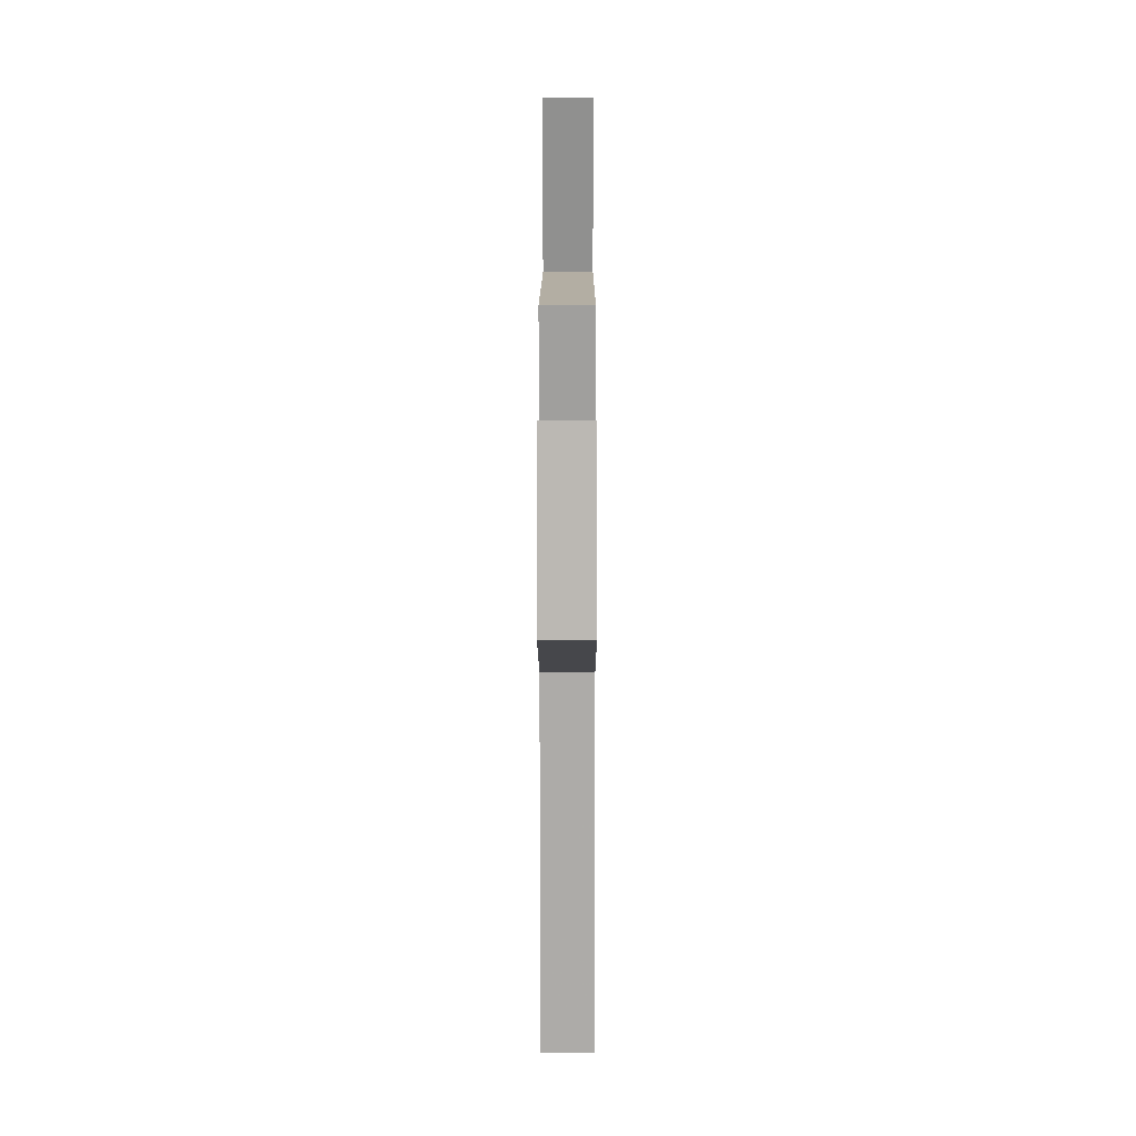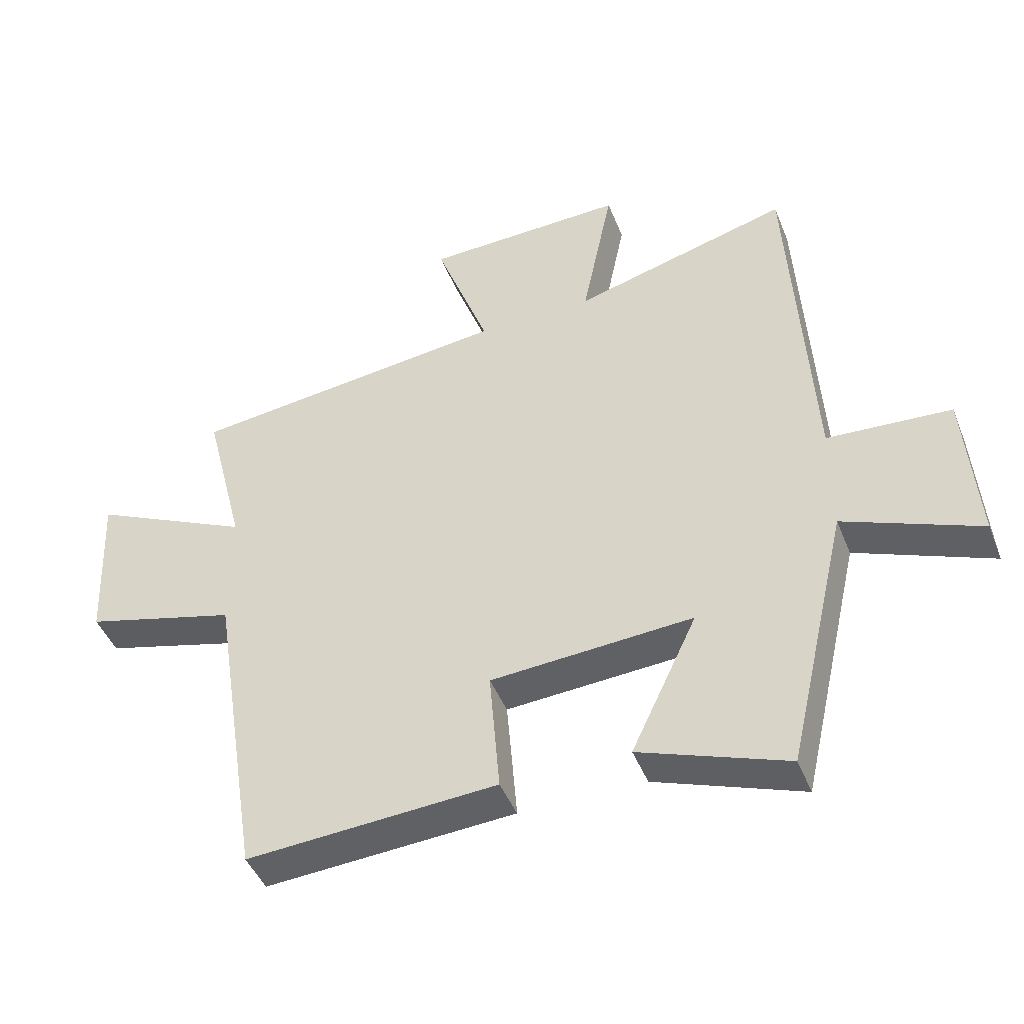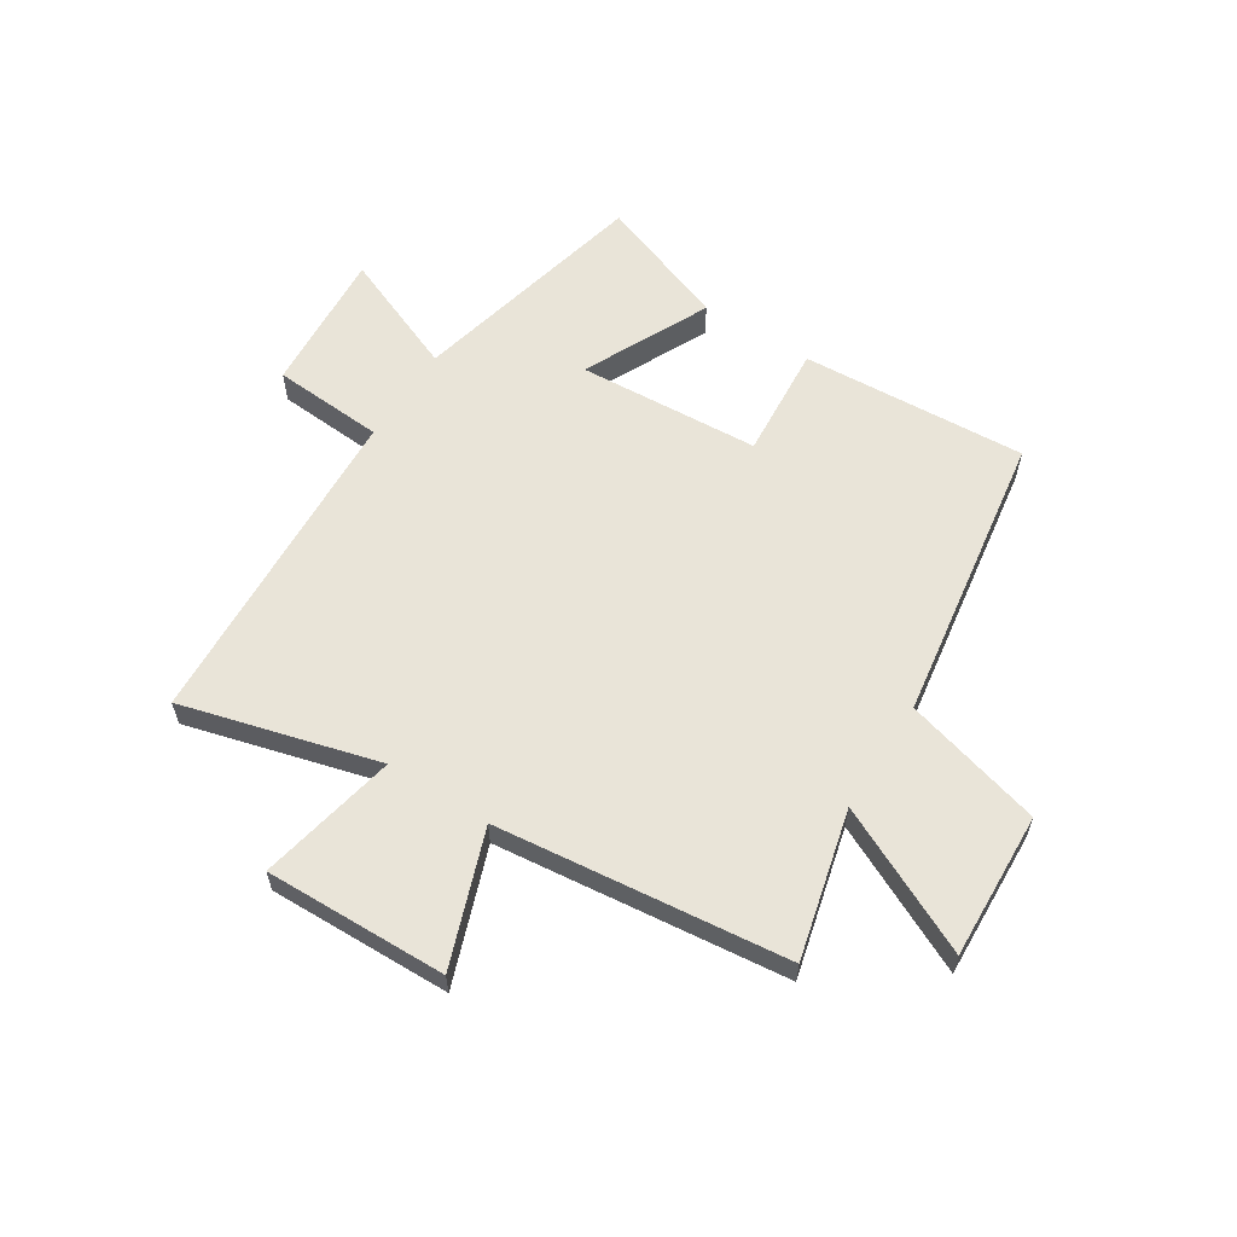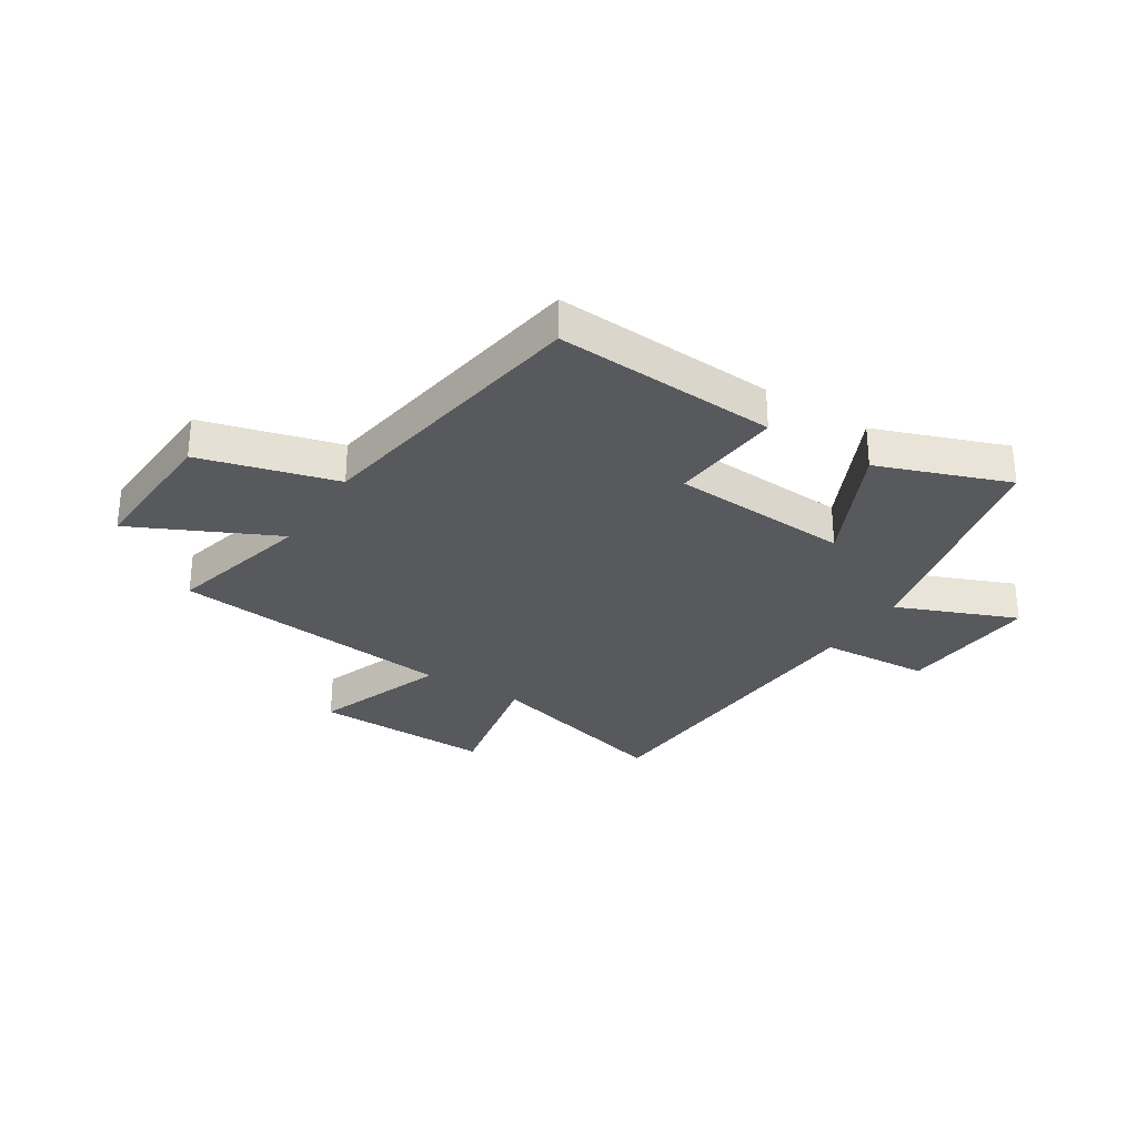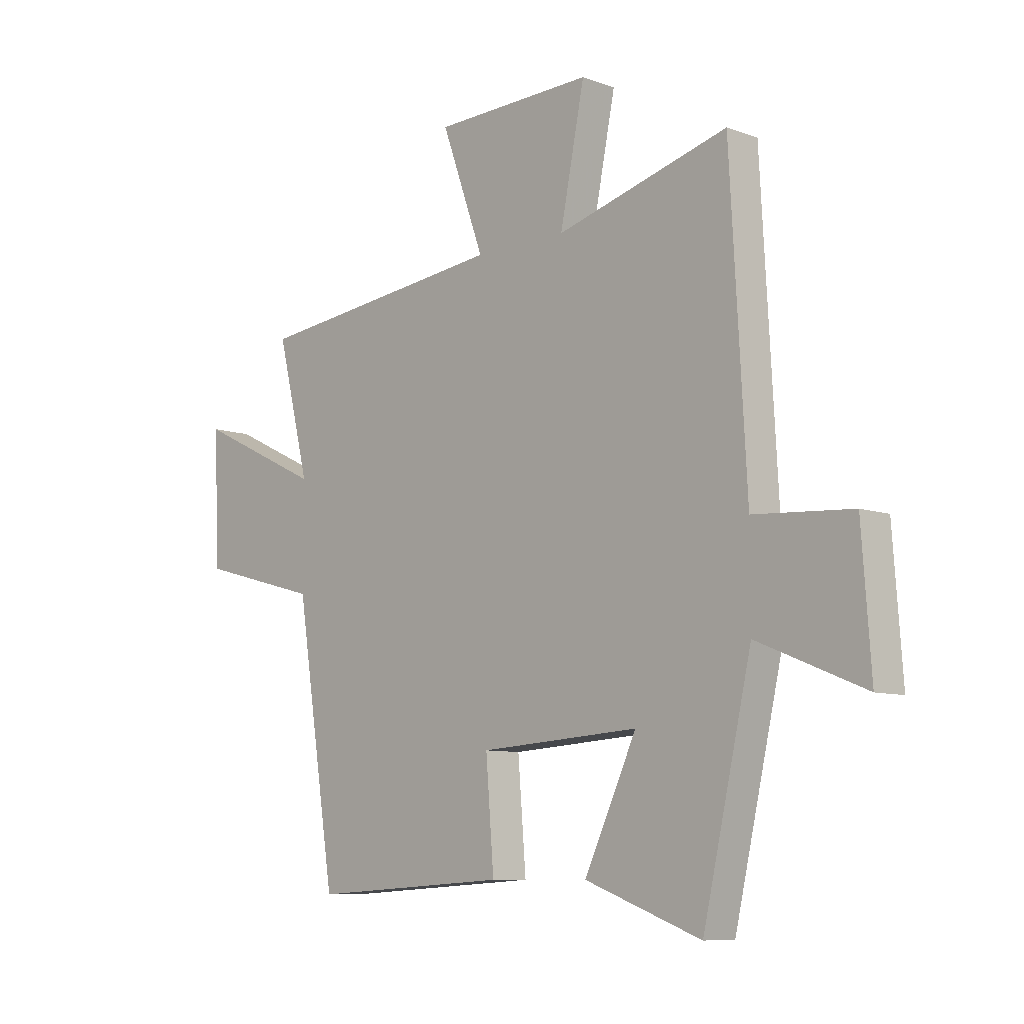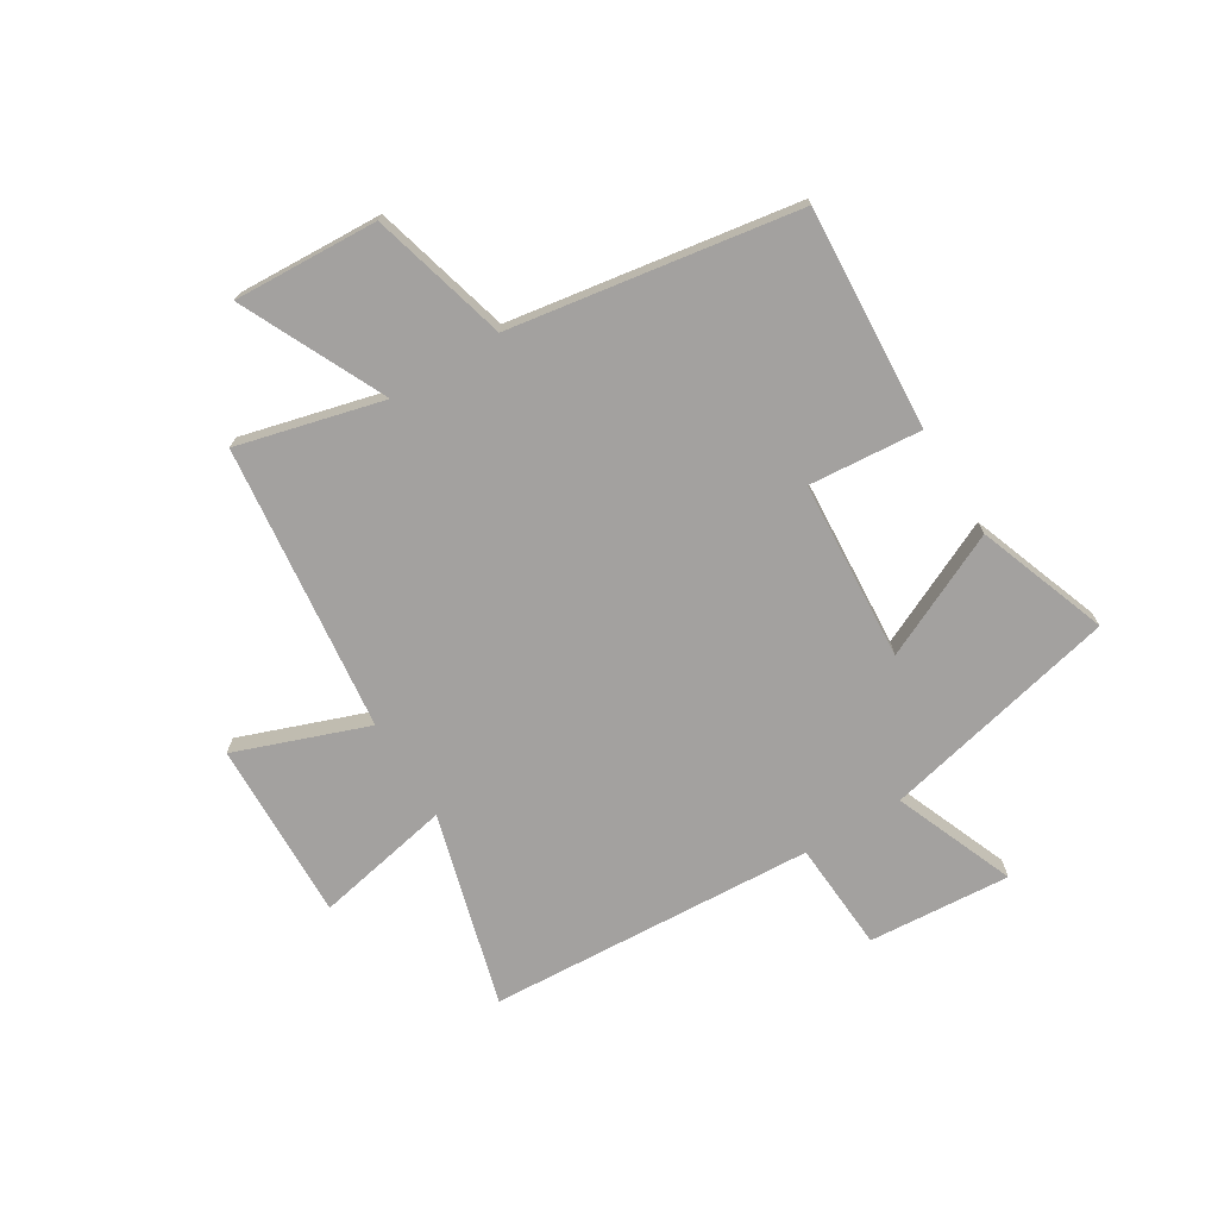
<metadata>
{"format":"obj","ext":"obj","renderer":"f3d","projection":"perspective","resolution":1024,"background":"white","views":[{"elev":4.5,"azim":90.1,"up":"+Z"},{"elev":-45.4,"azim":-158.9,"up":"+Z"},{"elev":59.8,"azim":32.6,"up":"+Y"},{"elev":-30.0,"azim":147.6,"up":"+Y"},{"elev":-8.7,"azim":-134.2,"up":"+Z"},{"elev":-72.3,"azim":121.3,"up":"+Y"}]}
</metadata>
<code>
v 0.42 0.07 -0.524
v 0.026 0.07 -0.5
v 0.042 0.07 -0.3
v -0.276 0.07 -0.28
v -0.172 0.07 -0.5
v -0.403 0.07 -0.585
v -0.5 0.07 -0.164
v -0.713 0.07 -0.251
v -0.695 0.07 0.001
v -0.5 0.07 0.014
v -0.468 0.07 0.593
v -0.126 0.07 0.5
v -0.175 0.07 0.742
v 0.143 0.07 0.734
v 0.058 0.07 0.5
v 0.565 0.07 0.443
v 0.5 0.07 0.185
v 0.754 0.07 0.307
v 0.742 0.07 0.051
v 0.5 0.07 -0.015
v 0.42 0 -0.524
v 0.026 0 -0.5
v 0.042 0 -0.3
v -0.276 0 -0.28
v -0.172 0 -0.5
v -0.403 0 -0.585
v -0.5 0 -0.164
v -0.713 0 -0.251
v -0.695 0 0.001
v -0.5 0 0.014
v -0.468 0 0.593
v -0.126 0 0.5
v -0.175 0 0.742
v 0.143 0 0.734
v 0.058 0 0.5
v 0.565 0 0.443
v 0.5 0 0.185
v 0.754 0 0.307
v 0.742 0 0.051
v 0.5 0 -0.015
f 17 18 19 20
f 17 20 1 2
f 15 16 17
f 12 13 14 15
f 12 15 17
f 10 11 12 17
f 7 8 9 10
f 4 5 6 7
f 3 4 7 10
f 17 2 3
f 3 10 17
f 40 39 38 37
f 22 21 40 37
f 37 36 35
f 35 34 33 32
f 37 35 32
f 37 32 31 30
f 30 29 28 27
f 27 26 25 24
f 30 27 24 23
f 23 22 37
f 37 30 23
f 1 21 22 2
f 2 22 23 3
f 3 23 24 4
f 4 24 25 5
f 5 25 26 6
f 6 26 27 7
f 7 27 28 8
f 8 28 29 9
f 9 29 30 10
f 10 30 31 11
f 11 31 32 12
f 12 32 33 13
f 13 33 34 14
f 14 34 35 15
f 15 35 36 16
f 16 36 37 17
f 17 37 38 18
f 18 38 39 19
f 19 39 40 20
f 20 40 21 1

</code>
